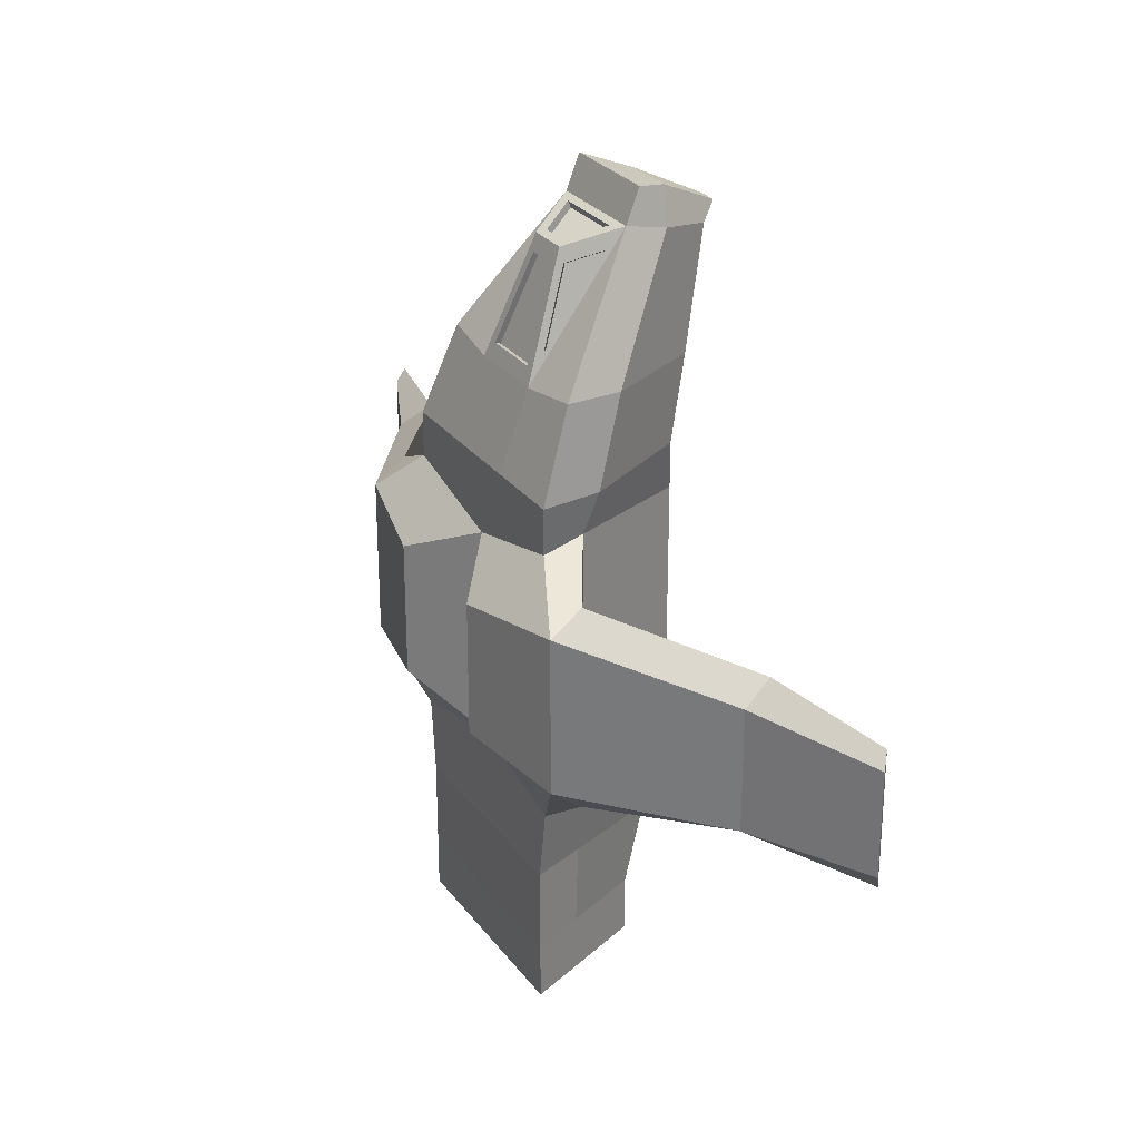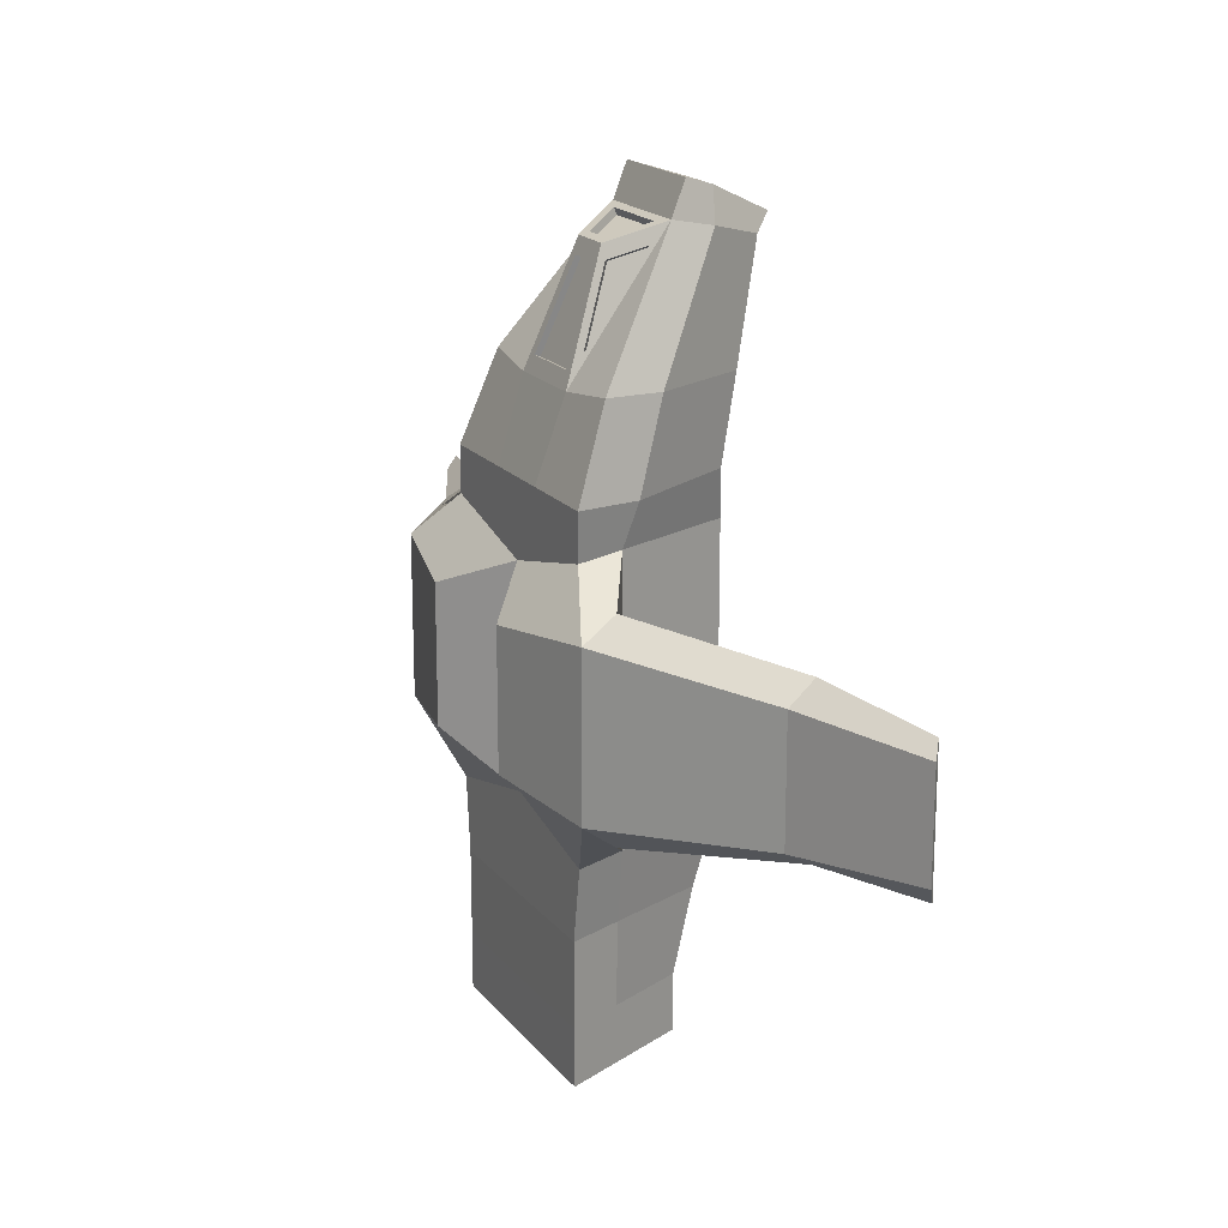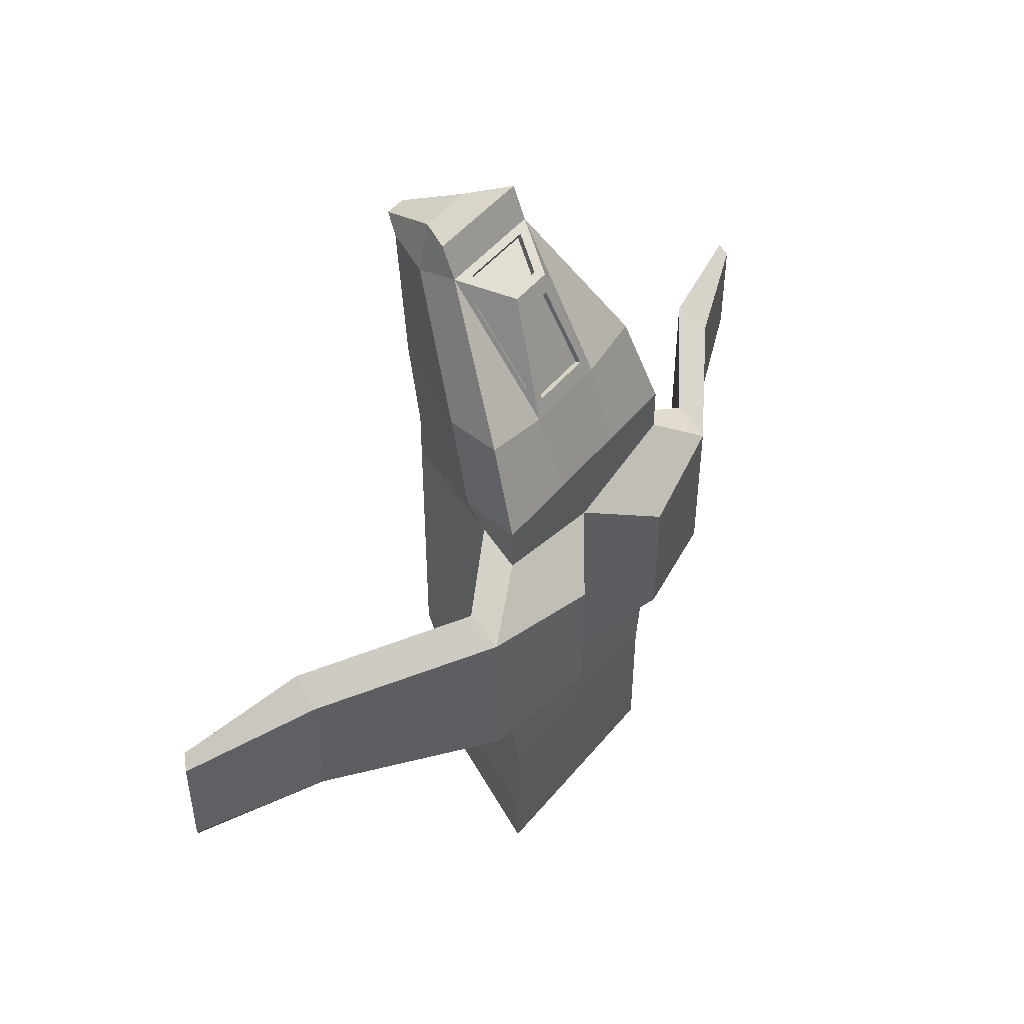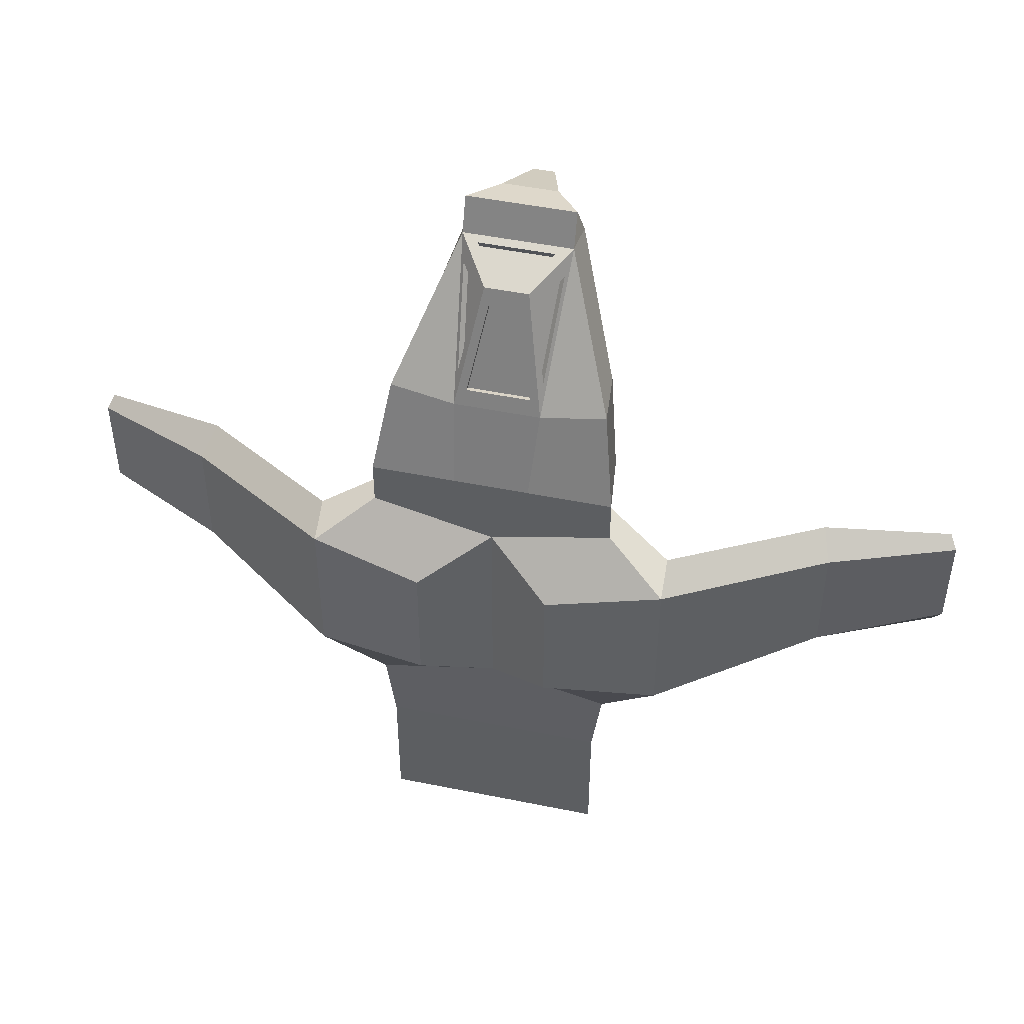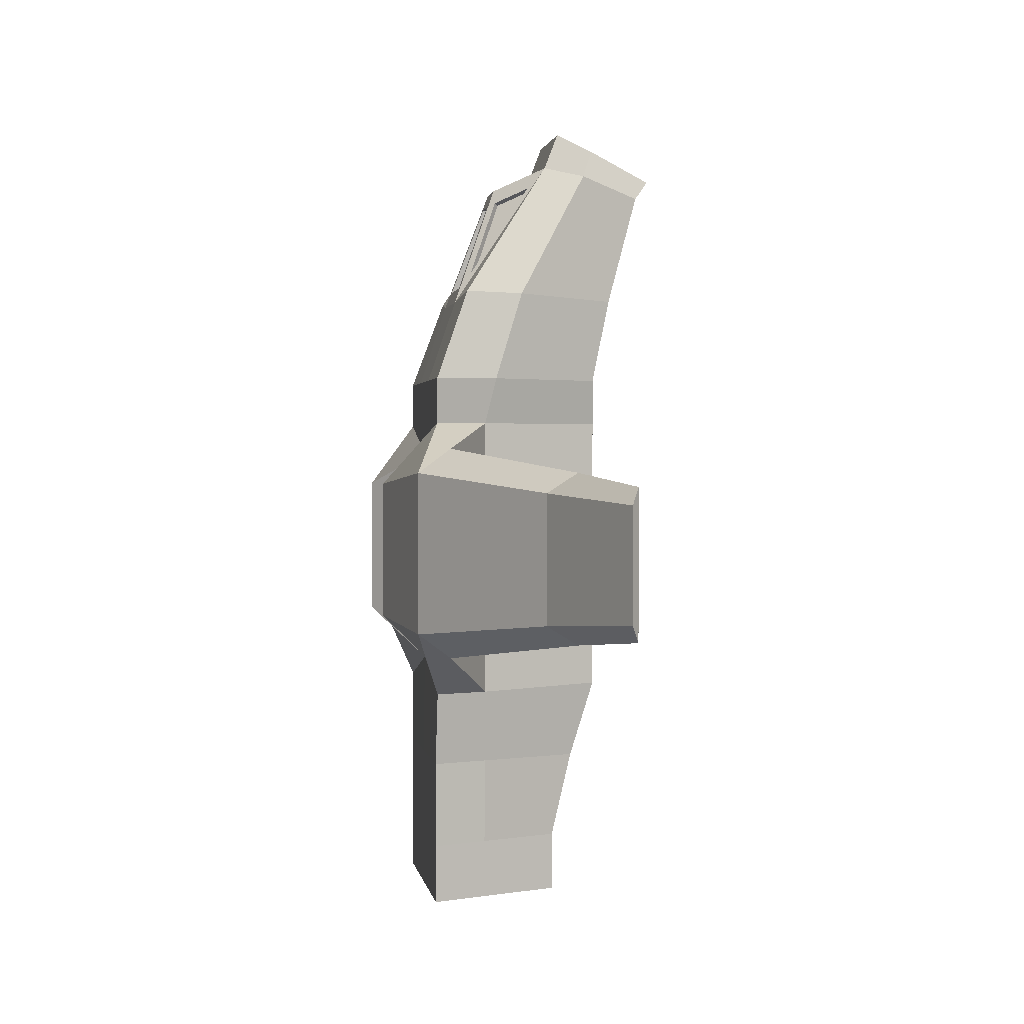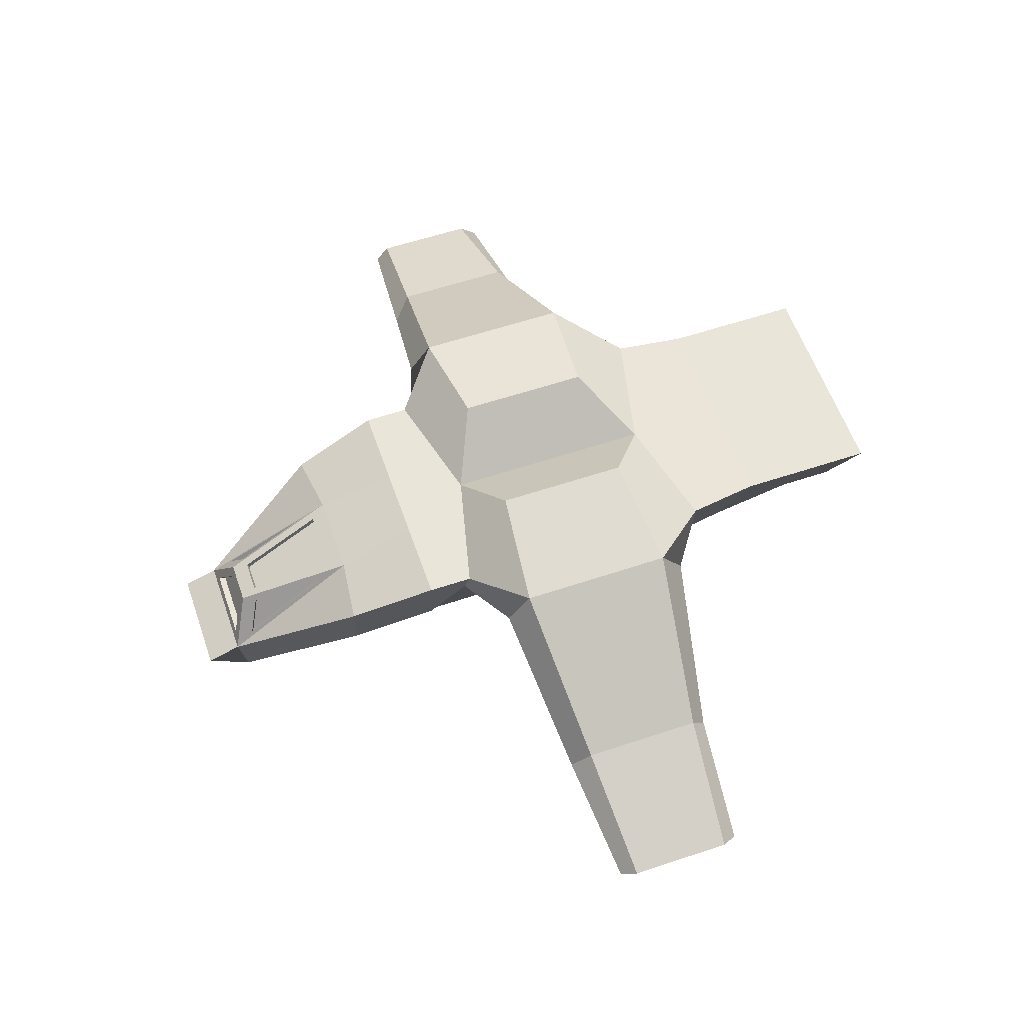
<metadata>
{"format":"obj","ext":"obj","renderer":"f3d","projection":"perspective","resolution":1024,"background":"white","views":[{"elev":27.3,"azim":-118.8,"up":"+Z"},{"elev":18.2,"azim":-116.4,"up":"+Z"},{"elev":48.3,"azim":127.4,"up":"+Z"},{"elev":47.9,"azim":-167.1,"up":"+Z"},{"elev":1.2,"azim":-98.3,"up":"+Z"},{"elev":58.5,"azim":70.9,"up":"+Y"}]}
</metadata>
<code>
v -0.1087 -1.456 3.51
v -0.5463 -0.4177 3.932
v -1.122 0.9242 -2.529
v -0.5226 -0.5621 -2.529
v -0.5463 -0.2835 3.587
v -0.173 -1.321 3.328
v -1.217 0.9141 1.379
v -0.5284 -0.7957 1.379
v -1.144 0.3063 1.379
v -0.5678 -0.6895 3.509
v -0.2767 -0.824 3.805
v -1.011 0.4008 0.9266
v -1.217 0.9141 0.9266
v -0.5284 -0.7957 0.9266
v -1.011 0.4008 -1.812
v -1.217 0.9141 -1.812
v -0.5284 -0.7957 -1.781
v -0 0.9141 0.6276
v -0 0.9141 -1.529
v -0.3741 0.9141 1.379
v -1.804 0.8493 -1.398
v -1.804 0.8493 0.6608
v -1.811 1.171 0.4226
v -1.811 1.171 -1.16
v -0.6657 1.414 0.3093
v -0.6657 1.414 -1.047
v -3.291 -0.1582 -1.167
v -3.291 -0.1582 0.4294
v -3.384 0.1504 0.2422
v -3.384 0.1504 -0.9795
v -4.579 -0.4652 -1.048
v -4.579 -0.4652 0.3109
v -4.656 -0.3988 0.1515
v -4.656 -0.3988 -0.8888
v -0.4317 0.6432 2.189
v -1.079 0.593 2.266
v -1.026 0.02682 2.25
v -0.4552 -0.9783 2.213
v -0.2191 0.2084 3.377
v -1.122 0.9228 -3.932
v -0.5226 -0.3666 -3.932
v -1.122 0.9228 -3.363
v -0.5226 -0.3666 -3.363
v -0.9718 0.805 -3.932
v -0.4823 -0.2488 -3.932
v -0.9312 0.7753 -3.859
v -0.4693 -0.2192 -3.859
v -0.9052 0.3874 -2.529
v -0.8753 0.3928 -3.363
v -0.8796 0.402 -3.932
v -0.7809 0.3941 -3.932
v -0.7393 0.3622 -3.859
v -0 -0.7957 1.379
v -0 -1.321 3.328
v -0 -1.456 3.51
v -0 -0.824 3.805
v -0 -0.4177 3.932
v -0 -0.2835 3.587
v -0 0.9141 1.379
v -0 -0.7957 -1.781
v -0 -0.7957 0.9266
v -0 0.6432 2.189
v -0 -0.9783 2.213
v -0 0.2084 3.377
v -0 0.9242 -2.529
v -0 0.9228 -3.363
v -0 0.9228 -3.932
v -0 0.805 -3.932
v -0 0.7753 -3.859
v -0 -0.2192 -3.859
v -0 -0.2488 -3.932
v -0 -0.3666 -3.932
v -0 -0.3666 -3.363
v -0 -0.5621 -2.529
v -0 0.3027 -3.859
v 0.1087 -1.456 3.51
v 0.5463 -0.4177 3.932
v 1.122 0.9242 -2.529
v 0.5226 -0.5621 -2.529
v 0.5463 -0.2835 3.587
v 0.173 -1.321 3.328
v 1.217 0.9141 1.379
v 0.5284 -0.7957 1.379
v 1.144 0.3063 1.379
v 0.5678 -0.6895 3.509
v 0.2767 -0.824 3.805
v 1.011 0.4008 0.9266
v 1.217 0.9141 0.9266
v 0.5284 -0.7957 0.9266
v 1.011 0.4008 -1.812
v 1.217 0.9141 -1.812
v 0.5284 -0.7957 -1.781
v 0.3741 0.9141 1.379
v 1.804 0.8493 -1.398
v 1.804 0.8493 0.6608
v 1.811 1.171 0.4226
v 1.811 1.171 -1.16
v 0.6657 1.414 0.3093
v 0.6657 1.414 -1.047
v 3.291 -0.1582 -1.167
v 3.291 -0.1582 0.4294
v 3.384 0.1504 0.2422
v 3.384 0.1504 -0.9795
v 4.579 -0.4652 -1.048
v 4.579 -0.4652 0.3109
v 4.656 -0.3988 0.1515
v 4.656 -0.3988 -0.8888
v 0.4317 0.6432 2.189
v 1.079 0.593 2.266
v 1.026 0.02682 2.25
v 0.4552 -0.9783 2.213
v 0.2191 0.2084 3.377
v 1.122 0.9228 -3.932
v 0.5226 -0.3666 -3.932
v 1.122 0.9228 -3.363
v 0.5226 -0.3666 -3.363
v 0.9718 0.805 -3.932
v 0.4823 -0.2488 -3.932
v 0.9312 0.7753 -3.859
v 0.4693 -0.2192 -3.859
v 0.9052 0.3874 -2.529
v 0.8753 0.3928 -3.363
v 0.8796 0.402 -3.932
v 0.7809 0.3941 -3.932
v 0.7393 0.3622 -3.859
v -0.1605 0.2665 3.218
v -0.3163 0.5851 2.348
v -0 0.2665 3.218
v -0 0.5851 2.348
v 0.3163 0.5851 2.348
v 0.1605 0.2665 3.218
v -0.497 -0.1082 3.378
v -0.2899 0.203 3.245
v -0.4245 0.4782 2.493
v 0.4245 0.4782 2.493
v 0.497 -0.1082 3.378
v 0.2899 0.203 3.245
v -0.3785 -0.208 3.555
v -0.1518 0.1328 3.409
v -0 -0.208 3.555
v -0 0.1328 3.409
v 0.1518 0.1328 3.409
v 0.3785 -0.208 3.555
v -0.3785 -0.2374 3.486
v -0.1518 0.1035 3.341
v -0 -0.2374 3.486
v -0 0.1035 3.341
v 0.1518 0.1035 3.341
v 0.3785 -0.2374 3.486
v -0.4557 -0.1445 3.357
v -0.2487 0.1668 3.224
v -0.3832 0.4419 2.472
v 0.3832 0.4419 2.472
v 0.4557 -0.1445 3.357
v 0.2487 0.1668 3.224
v -0.1605 0.2112 3.198
v -0.3163 0.5298 2.327
v -0 0.2112 3.198
v -0 0.5298 2.327
v 0.3163 0.5298 2.327
v 0.1605 0.2112 3.198
f 10 11 2 5
f 6 1 11 10
f 4 17 15 48
f 12 9 7 13
f 7 20 18 13
f 12 14 8 9
f 31 32 33 34
f 23 25 26 24
f 15 17 14 12
f 14 17 60 61
f 8 14 61 53
f 1 6 54 55
f 11 1 55 56
f 2 11 56 57
f 5 2 57 58
f 145 144 146 147
f 18 20 59
f 15 12 22 21
f 12 13 23 22
f 16 15 21 24
f 13 18 25 23
f 18 19 26 25
f 19 16 24 26
f 21 22 28 27
f 22 23 29 28
f 23 24 30 29
f 24 21 27 30
f 27 28 32 31
f 28 29 33 32
f 29 30 34 33
f 30 27 31 34
f 20 35 62 59
f 36 35 20 7
f 9 37 36 7
f 8 38 37 9
f 157 156 158 159
f 150 151 152
f 37 10 5 36
f 38 6 10 37
f 4 48 49 43
f 43 49 50 41
f 41 50 51 45
f 45 51 52 47
f 42 3 65 66
f 40 42 66 67
f 44 40 67 68
f 46 44 68 69
f 47 52 75 70
f 17 4 74 60
f 49 48 3 42
f 50 49 42 40
f 51 50 40 44
f 52 51 44 46
f 48 15 16 3
f 5 35 36
f 53 63 38 8
f 63 54 6 38
f 70 71 45 47
f 71 72 41 45
f 72 73 43 41
f 73 74 4 43
f 69 75 52 46
f 85 80 77 86
f 81 85 86 76
f 79 121 90 92
f 87 88 82 84
f 82 88 18 93
f 87 84 83 89
f 104 107 106 105
f 96 97 99 98
f 90 87 89 92
f 89 61 60 92
f 83 53 61 89
f 76 55 54 81
f 86 56 55 76
f 77 57 56 86
f 80 58 57 77
f 148 147 146 149
f 18 59 93
f 90 94 95 87
f 87 95 96 88
f 91 97 94 90
f 88 96 98 18
f 18 98 99 19
f 19 99 97 91
f 94 100 101 95
f 95 101 102 96
f 96 102 103 97
f 97 103 100 94
f 100 104 105 101
f 101 105 106 102
f 102 106 107 103
f 103 107 104 100
f 93 59 62 108
f 109 82 93 108
f 84 82 109 110
f 83 84 110 111
f 160 159 158 161
f 154 153 155
f 110 109 80 85
f 111 110 85 81
f 79 116 122 121
f 116 114 123 122
f 114 118 124 123
f 118 120 125 124
f 115 66 65 78
f 113 67 66 115
f 117 68 67 113
f 119 69 68 117
f 120 70 75 125
f 92 60 74 79
f 122 115 78 121
f 123 113 115 122
f 124 117 113 123
f 125 119 117 124
f 121 78 91 90
f 80 109 108
f 53 83 111 63
f 63 111 81 54
f 70 120 118 71
f 71 118 114 72
f 72 114 116 73
f 73 116 79 74
f 69 119 125 75
f 35 39 126 127
f 39 64 128 126
f 62 35 127 129
f 108 62 129 130
f 64 112 131 128
f 112 108 130 131
f 5 39 133 132
f 39 35 134 133
f 35 5 132 134
f 80 108 135 136
f 108 112 137 135
f 112 80 136 137
f 39 5 138 139
f 5 58 140 138
f 64 39 139 141
f 112 64 141 142
f 58 80 143 140
f 80 112 142 143
f 139 138 144 145
f 138 140 146 144
f 141 139 145 147
f 142 141 147 148
f 140 143 149 146
f 143 142 148 149
f 132 133 151 150
f 133 134 152 151
f 134 132 150 152
f 136 135 153 154
f 135 137 155 153
f 137 136 154 155
f 127 126 156 157
f 126 128 158 156
f 129 127 157 159
f 130 129 159 160
f 128 131 161 158
f 131 130 160 161
f 65 19 91 78
f 3 16 19 65

</code>
